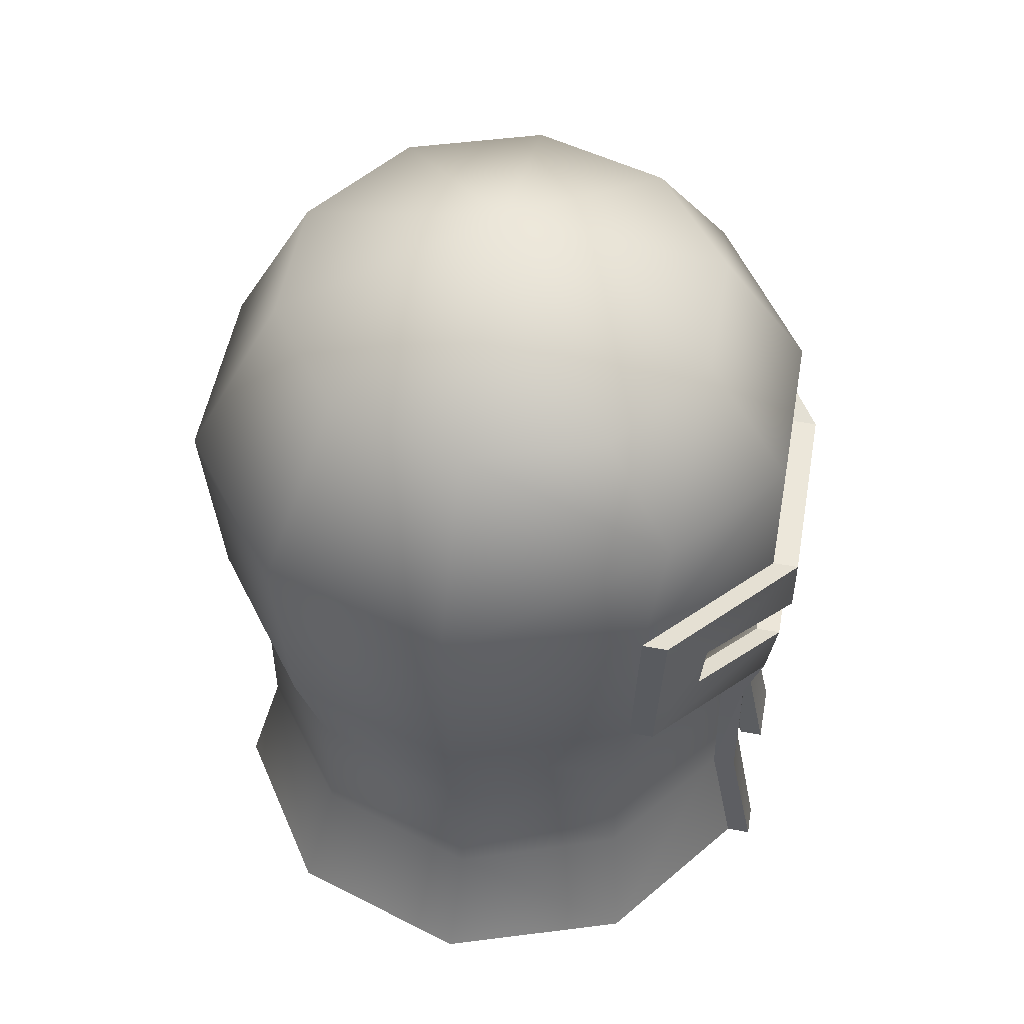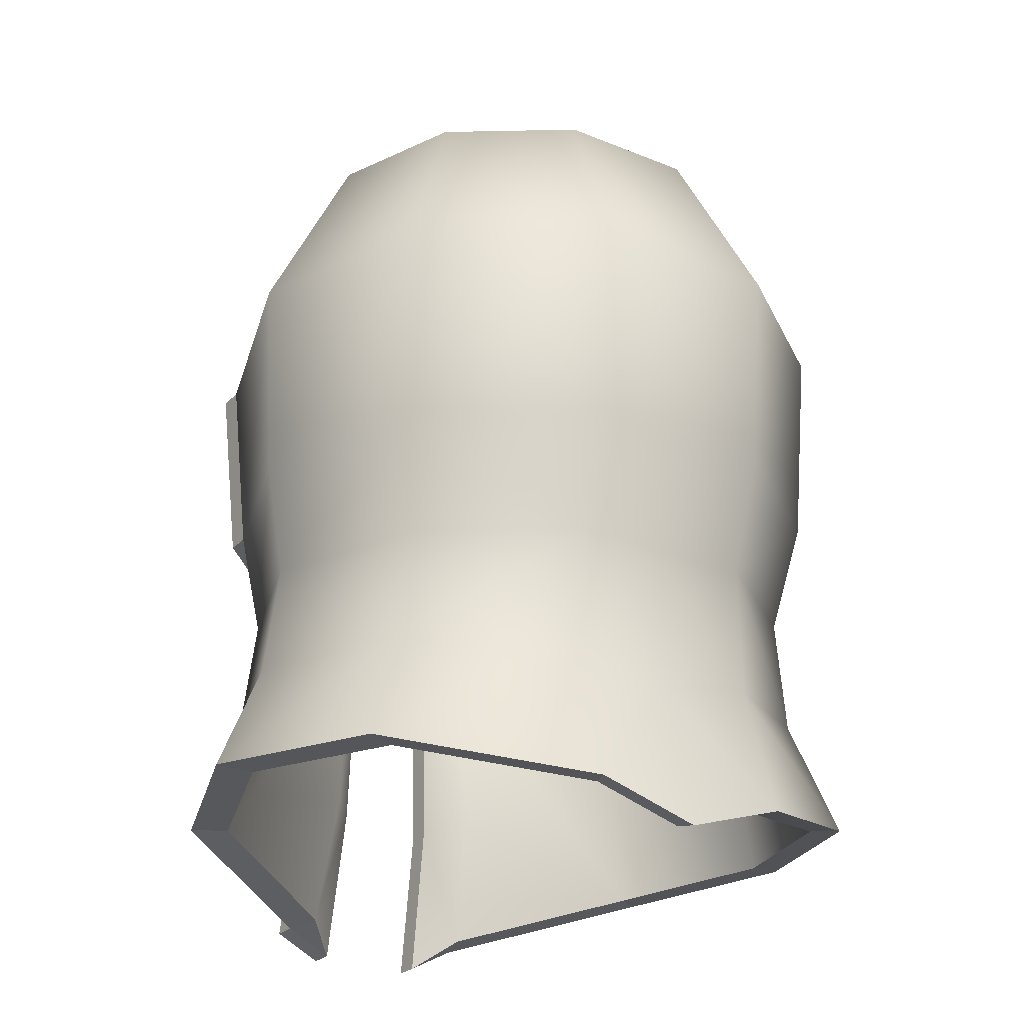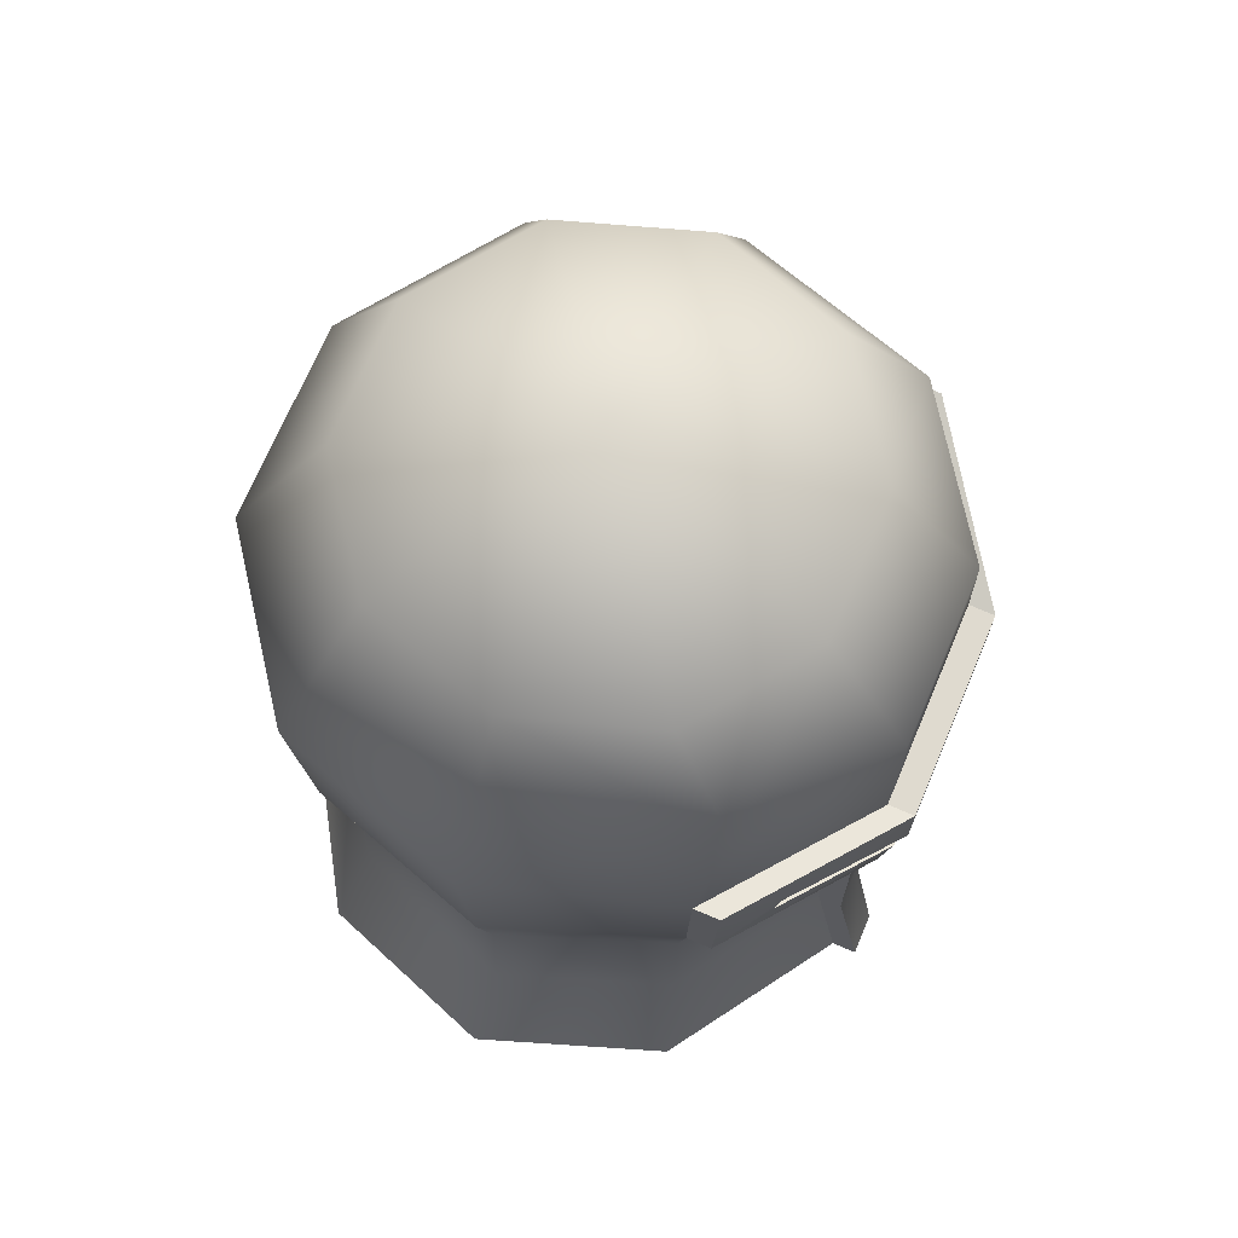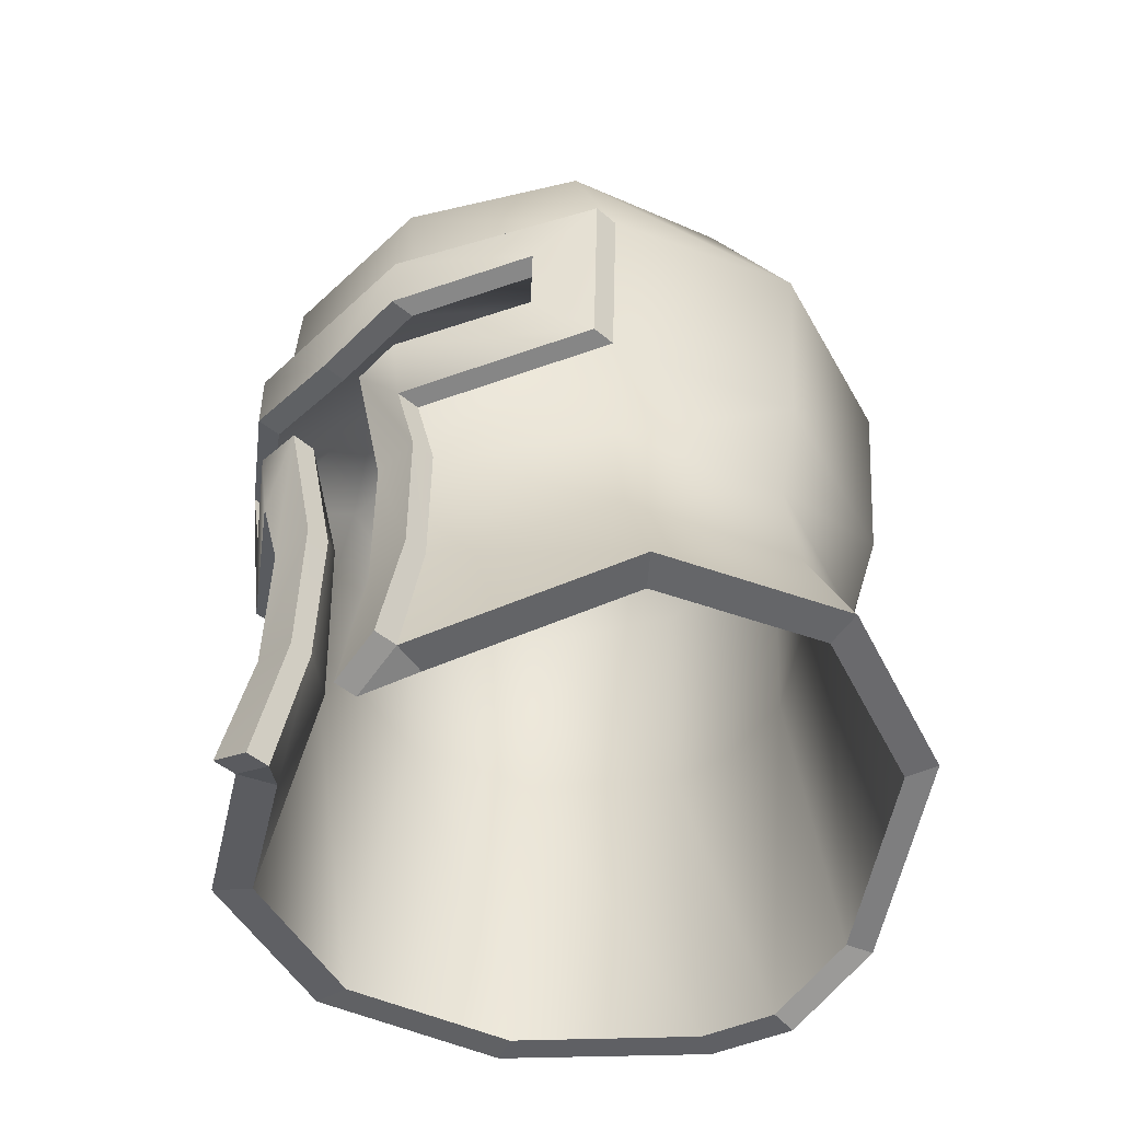
<metadata>
{"format":"obj","ext":"obj","renderer":"f3d","projection":"perspective","resolution":1024,"background":"white","views":[{"elev":51.2,"azim":-79.9,"up":"+Y"},{"elev":-24.1,"azim":145.9,"up":"+Y"},{"elev":70.4,"azim":-67.1,"up":"+Y"},{"elev":-49.5,"azim":46.0,"up":"+Y"}]}
</metadata>
<code>
g helmet
v 0.09323 -0.01247 0.06419
v 0.09889 0.05549 0.0767
v 0.09889 0.05582 0.067
v 0.09889 0.05549 0.0767
v 0.09323 -0.01247 0.06419
v 0.09323 -0.01279 0.07353
v 0.09889 0.05582 0.067
v 0.03777 0.0381 0.1211
v 0.03777 0.03843 0.1114
v 0.03777 0.0381 0.1211
v 0.09889 0.05582 0.067
v 0.09889 0.05549 0.0767
v 0.03777 0.03843 0.1114
v -3.184e-10 0.0381 0.1211
v -3.184e-10 0.03843 0.1114
v -3.184e-10 0.0381 0.1211
v 0.03777 0.03843 0.1114
v 0.03777 0.0381 0.1211
v 0.03777 0.01442 0.1114
v 0.07946 0.03019 0.09082
v 0.07946 0.03052 0.08112
v 0.07946 0.03019 0.09082
v 0.03777 0.01442 0.1114
v 0.03777 0.01409 0.1211
v 0.07946 0.03052 0.08112
v 0.0765 0.005754 0.08874
v 0.0765 0.006071 0.0794
v 0.0765 0.005754 0.08874
v 0.07946 0.03052 0.08112
v 0.07946 0.03019 0.09082
v 0.0765 0.006071 0.0794
v 0.03637 -0.008527 0.1179
v 0.03637 -0.00821 0.1086
v 0.03637 -0.008527 0.1179
v 0.0765 0.006071 0.0794
v 0.0765 0.005754 0.08874
v 0.02122 -0.1713 0.1086
v 0.03941 -0.1622 0.1179
v 0.03941 -0.1619 0.1086
v 0.03941 -0.1622 0.1179
v 0.02122 -0.1713 0.1086
v 0.02122 -0.1716 0.1179
v 0.02122 -0.1713 0.1086
v 0.0197 -0.1128 0.1069
v 0.02122 -0.1716 0.1179
v 0.03789 -0.1078 0.09806
v 0.03637 -0.05396 0.1057
v 0.03637 -0.05364 0.09633
v 0.03637 -0.03339 0.1139
v 0.03637 -0.05364 0.09633
v 0.03637 -0.03308 0.1046
v 0.02122 -0.1713 0.1086
v 0.03941 -0.1619 0.1086
v 0.03531 -0.1603 0.09459
v -0.09323 -0.01247 0.06419
v -0.09889 0.05549 0.0767
v -0.09323 -0.01279 0.07353
v -0.09889 0.05549 0.0767
v -0.09323 -0.01247 0.06419
v -0.09889 0.05582 0.067
v -0.09889 0.05582 0.067
v -0.03777 0.0381 0.1211
v -0.09889 0.05549 0.0767
v -0.03777 0.0381 0.1211
v -0.09889 0.05582 0.067
v -0.03777 0.03843 0.1114
v -0.03777 0.03843 0.1114
v -3.184e-10 0.0381 0.1211
v -0.03777 0.0381 0.1211
v -3.184e-10 0.0381 0.1211
v -0.03777 0.03843 0.1114
v -3.184e-10 0.03843 0.1114
v -0.03777 0.01442 0.1114
v -0.07946 0.03019 0.09082
v -0.03777 0.01409 0.1211
v -0.07946 0.03019 0.09082
v -0.03777 0.01442 0.1114
v -0.07946 0.03052 0.08112
v -0.07946 0.03052 0.08112
v -0.0765 0.005754 0.08874
v -0.07946 0.03019 0.09082
v -0.0765 0.005754 0.08874
v -0.07946 0.03052 0.08112
v -0.0765 0.006071 0.0794
v -0.0765 0.006071 0.0794
v -0.03637 -0.008527 0.1179
v -0.0765 0.005754 0.08874
v -0.03637 -0.008527 0.1179
v -0.0765 0.006071 0.0794
v -0.03637 -0.00821 0.1086
v -0.02122 -0.1713 0.1086
v -0.03941 -0.1622 0.1179
v -0.02122 -0.1716 0.1179
v -0.03941 -0.1622 0.1179
v -0.02122 -0.1713 0.1086
v -0.03941 -0.1619 0.1086
v -0.03637 -0.03339 0.1139
v -0.03637 -0.05364 0.09733
v -0.03637 -0.03308 0.1046
v -0.0197 -0.1128 0.1069
v -0.02122 -0.1713 0.1086
v -0.02122 -0.1716 0.1179
v -0.02122 -0.1713 0.1086
v -0.03531 -0.1603 0.09459
v -0.03941 -0.1619 0.1086
v 0.03777 0.0381 0.1211
v -3.184e-10 0.0118 0.1211
v -3.184e-10 0.0381 0.1211
v 0.03777 0.01409 0.1211
v 0.07946 0.03019 0.09082
v 0.09889 0.05549 0.0767
v 0.09323 -0.01279 0.07353
v 0.0765 0.005754 0.08874
v 0.03637 -0.008527 0.1179
v 0.03637 -0.03339 0.1139
v 0.01818 -0.01009 0.1179
v 0.03637 -0.05396 0.1057
v 0.01818 -0.05407 0.1057
v 0.03789 -0.1081 0.1069
v 0.0197 -0.1128 0.1069
v 0.03941 -0.1622 0.1179
v 0.02122 -0.1716 0.1179
v 0.09323 -0.01247 0.06419
v 0.03637 -0.05364 0.09633
v 0.03637 -0.03308 0.1046
v 0.08729 -0.05323 0.05836
v 0.0927 -0.09695 0.05986
v 0.03789 -0.1078 0.09806
v 0.1086 -0.1407 0.06581
v 0.03941 -0.1619 0.1086
v 0.1151 -0.09487 -0.0009451
v 0.1335 -0.1363 -0.003365
v 0.1098 -0.05341 -0.002101
v 0.0927 -0.09626 -0.06275
v 0.1086 -0.139 -0.07254
v 0.1177 -0.01212 -0.003365
v 0.03789 -0.1032 -0.1009
v 0.03941 -0.1528 -0.1153
v -3.935e-10 -0.1091 -0.1009
v -3.935e-10 -0.1646 -0.1153
v -3.935e-10 -0.05357 -0.1015
v 0.03637 -0.05357 -0.1015
v 0.08729 -0.05357 -0.06355
v 0.09521 -0.01212 -0.07254
v 0.03637 -0.01212 -0.1153
v -3.935e-10 -0.01212 -0.1153
v 0.03777 0.06493 -0.1211
v -3.184e-10 0.06493 -0.1211
v 0.09889 0.06493 -0.0767
v 0.02667 0.1346 -0.08541
v -4.138e-10 0.1346 -0.08541
v -3.935e-10 0.1716 -0.003365
v 0.1222 0.06493 -0.004848
v 0.09889 0.05582 0.067
v 0.06982 0.1346 -0.05406
v 0.0863 0.1346 -0.003334
v 0.08436 0.09522 0.07334
v 0.06982 0.1346 0.04739
v 0.02667 0.1346 0.07875
v -4.138e-10 0.1346 0.07875
v -3.661e-10 0.08652 0.1112
v 0.03222 0.08652 0.1112
v 0.03777 0.03843 0.1114
v -3.184e-10 0.03843 0.1114
v -3.184e-10 0.01213 0.1114
v 0.03777 0.01409 0.1211
v 0.03777 0.01442 0.1114
v -3.184e-10 0.0118 0.1211
v 0.03637 -0.00821 0.1086
v 0.01818 -0.01009 0.1179
v 0.01818 -0.009775 0.1086
v 0.03637 -0.008527 0.1179
v 0.01818 -0.05407 0.1057
v 0.01818 -0.009775 0.1086
v 0.01818 -0.01009 0.1179
v 0.01818 -0.05375 0.09633
v 0.0197 -0.1125 0.09806
v 0.0197 -0.1125 0.09806
v 0.01818 -0.05407 0.1057
v 0.0197 -0.1128 0.1069
v 0.02122 -0.1713 0.1086
v 0.03789 -0.1081 0.1069
v 0.03941 -0.1619 0.1086
v 0.03941 -0.1622 0.1179
v 0.03789 -0.1078 0.09806
v 0.03637 -0.05396 0.1057
v 0.03637 -0.03308 0.1046
v 0.09323 -0.01279 0.07353
v 0.09323 -0.01247 0.06419
v 0.03637 -0.03339 0.1139
v 0.1086 -0.139 -0.07254
v 0.1196 -0.1374 -0.005693
v 0.1335 -0.1363 -0.003365
v 0.09734 -0.1397 -0.06767
v 0.03941 -0.1528 -0.1153
v 0.09734 -0.1397 -0.06767
v 0.1086 -0.139 -0.07254
v 0.03531 -0.1522 -0.106
v -3.935e-10 -0.1646 -0.1153
v 0.03531 -0.1522 -0.106
v 0.03941 -0.1528 -0.1153
v -3.935e-10 -0.1627 -0.106
v 0.1086 -0.1407 0.06581
v 0.03531 -0.1603 0.09459
v 0.03941 -0.1619 0.1086
v 0.09734 -0.1413 0.05628
v 0.1335 -0.1363 -0.003365
v 0.09734 -0.1413 0.05628
v 0.1086 -0.1407 0.06581
v 0.1196 -0.1374 -0.005693
v 0.03531 -0.1603 0.09459
v 0.0197 -0.1125 0.09806
v 0.02122 -0.1713 0.1086
v 0.03187 -0.111 0.08287
v 0.01818 -0.05375 0.09633
v 0.09734 -0.1413 0.05628
v 0.02843 -0.04128 0.08656
v 0.01818 -0.009775 0.1086
v 0.03637 -0.00821 0.1086
v 0.0765 0.006071 0.0794
v 0.07838 -0.02796 0.05572
v 0.1196 -0.1374 -0.005693
v 0.07946 0.03052 0.08112
v 0.09631 -0.02483 -0.009599
v 0.09734 -0.1397 -0.06767
v 0.08141 0.06508 0.04051
v 0.07838 -0.02673 -0.0595
v 0.03531 -0.1522 -0.106
v 0.02953 0.06469 0.07255
v 0.03777 0.01442 0.1114
v -3.184e-10 0.01213 0.1114
v -3.184e-10 0.06469 0.07255
v -4.138e-10 0.1569 -0.0173
v 0.1 0.06517 -0.01132
v 0.02843 -0.03673 -0.09035
v -3.935e-10 -0.1627 -0.106
v -3.935e-10 -0.04322 -0.09035
v 0.08141 0.06512 -0.06316
v 0.02953 0.06486 -0.0952
v -3.184e-10 0.06464 -0.0952
v -3.184e-10 0.0118 0.1211
v -0.03777 0.0381 0.1211
v -3.184e-10 0.0381 0.1211
v -0.03777 0.01409 0.1211
v -0.07946 0.03019 0.09082
v -0.09889 0.05549 0.0767
v -0.09323 -0.01279 0.07353
v -0.0765 0.005754 0.08874
v -0.03637 -0.008527 0.1179
v -0.03637 -0.03339 0.1139
v -0.01818 -0.01009 0.1179
v -0.03637 -0.05396 0.1067
v -0.01818 -0.05407 0.1067
v -0.03789 -0.1081 0.1069
v -0.0197 -0.1128 0.1069
v -0.03941 -0.1622 0.1179
v -0.02122 -0.1716 0.1179
v -0.03637 -0.05364 0.09733
v -0.09323 -0.01247 0.06419
v -0.03637 -0.03308 0.1046
v -0.08729 -0.05323 0.05935
v -0.0927 -0.09695 0.06086
v -0.03789 -0.1078 0.09806
v -0.1086 -0.1407 0.06581
v -0.03941 -0.1619 0.1086
v -0.1151 -0.09487 -0.0009451
v -0.1335 -0.1363 -0.003365
v -0.1098 -0.05341 -0.002101
v -0.0927 -0.09626 -0.06275
v -0.1086 -0.139 -0.07254
v -0.1177 -0.01212 -0.003365
v -0.03789 -0.1032 -0.1009
v -0.03941 -0.1528 -0.1153
v -3.935e-10 -0.1091 -0.1009
v -3.935e-10 -0.1646 -0.1153
v -3.935e-10 -0.05357 -0.1015
v -0.03637 -0.05357 -0.1015
v -0.08729 -0.05357 -0.06355
v -0.09521 -0.01212 -0.07254
v -0.03637 -0.01212 -0.1153
v -3.935e-10 -0.01212 -0.1153
v -0.03777 0.06493 -0.1211
v -3.184e-10 0.06493 -0.1211
v -0.09889 0.06493 -0.0767
v -0.02667 0.1346 -0.08541
v -4.138e-10 0.1346 -0.08541
v -3.935e-10 0.1716 -0.003365
v -0.1222 0.06493 -0.004848
v -0.09889 0.05582 0.067
v -0.06982 0.1346 -0.05406
v -0.0863 0.1346 -0.003334
v -0.08436 0.09522 0.07334
v -0.06982 0.1346 0.04739
v -0.02667 0.1346 0.07875
v -4.138e-10 0.1346 0.07875
v -3.661e-10 0.08652 0.1112
v -0.03222 0.08652 0.1112
v -0.03777 0.03843 0.1114
v -3.184e-10 0.03843 0.1114
v -3.184e-10 0.01213 0.1114
v -0.03777 0.01409 0.1211
v -3.184e-10 0.0118 0.1211
v -0.03777 0.01442 0.1114
v -0.03637 -0.00821 0.1086
v -0.01818 -0.01009 0.1179
v -0.03637 -0.008527 0.1179
v -0.01818 -0.009775 0.1086
v -0.01818 -0.009775 0.1086
v -0.01818 -0.05407 0.1067
v -0.01818 -0.01009 0.1179
v -0.01818 -0.05375 0.09733
v -0.0197 -0.1125 0.09806
v -0.01818 -0.05407 0.1067
v -0.0197 -0.1125 0.09806
v -0.0197 -0.1128 0.1069
v -0.02122 -0.1713 0.1086
v -0.03941 -0.1619 0.1086
v -0.03789 -0.1081 0.1069
v -0.03941 -0.1622 0.1179
v -0.03789 -0.1078 0.09806
v -0.03637 -0.05396 0.1067
v -0.03637 -0.05364 0.09733
v -0.03637 -0.03339 0.1139
v -0.03637 -0.05396 0.1067
v -0.03789 -0.1078 0.09806
v -0.03637 -0.03308 0.1046
v -0.09323 -0.01279 0.07353
v -0.03637 -0.03339 0.1139
v -0.09323 -0.01247 0.06419
v -0.1086 -0.139 -0.07254
v -0.1196 -0.1374 -0.005693
v -0.09734 -0.1397 -0.06767
v -0.1335 -0.1363 -0.003365
v -0.03941 -0.1528 -0.1153
v -0.09734 -0.1397 -0.06767
v -0.03531 -0.1522 -0.106
v -0.1086 -0.139 -0.07254
v -3.935e-10 -0.1646 -0.1153
v -0.03531 -0.1522 -0.106
v -3.935e-10 -0.1627 -0.106
v -0.03941 -0.1528 -0.1153
v -0.1086 -0.1407 0.06581
v -0.03531 -0.1603 0.09459
v -0.09734 -0.1413 0.05628
v -0.03941 -0.1619 0.1086
v -0.1335 -0.1363 -0.003365
v -0.09734 -0.1413 0.05628
v -0.1196 -0.1374 -0.005693
v -0.1086 -0.1407 0.06581
v -0.0197 -0.1125 0.09806
v -0.03531 -0.1603 0.09459
v -0.02122 -0.1713 0.1086
v -0.03187 -0.111 0.08188
v -0.01818 -0.05375 0.09733
v -0.09734 -0.1413 0.05628
v -0.02843 -0.04128 0.08656
v -0.01818 -0.009775 0.1086
v -0.03637 -0.00821 0.1086
v -0.0765 0.006071 0.0794
v -0.07838 -0.02796 0.05572
v -0.1196 -0.1374 -0.005693
v -0.07946 0.03052 0.08112
v -0.09631 -0.02483 -0.009599
v -0.09734 -0.1397 -0.06767
v -0.08141 0.06508 0.04051
v -0.07838 -0.02673 -0.0595
v -0.03531 -0.1522 -0.106
v -0.02953 0.06469 0.07255
v -0.03777 0.01442 0.1114
v -3.184e-10 0.01213 0.1114
v -3.184e-10 0.06469 0.07255
v -4.138e-10 0.1569 -0.0173
v -0.1 0.06517 -0.01132
v -0.02843 -0.03673 -0.09035
v -3.935e-10 -0.1627 -0.106
v -3.935e-10 -0.04322 -0.09035
v -0.08141 0.06512 -0.06316
v -0.02953 0.06486 -0.0952
v -3.184e-10 0.06464 -0.0952
g helmet_0
f 3 2 1
f 6 5 4
f 9 8 7
f 12 11 10
f 15 14 13
f 18 17 16
f 21 20 19
f 24 23 22
f 27 26 25
f 30 29 28
f 33 32 31
f 36 35 34
f 39 38 37
f 42 41 40
f 45 44 43
f 48 47 46
f 47 50 49
f 51 49 50
f 54 53 52
f 57 56 55
f 60 59 58
f 63 62 61
f 66 65 64
f 69 68 67
f 72 71 70
f 75 74 73
f 78 77 76
f 81 80 79
f 84 83 82
f 87 86 85
f 90 89 88
f 93 92 91
f 96 95 94
f 99 98 97
f 102 101 100
f 105 104 103
f 108 107 106
f 109 106 107
f 109 110 106
f 111 106 110
f 111 110 112
f 113 112 110
f 113 114 112
f 115 112 114
f 116 115 114
f 115 116 117
f 118 117 116
f 117 118 119
f 120 119 118
f 119 120 121
f 122 121 120
f 125 124 123
f 126 123 124
f 126 124 127
f 128 127 124
f 127 128 129
f 130 129 128
f 127 129 131
f 132 131 129
f 126 127 133
f 131 133 127
f 131 132 134
f 131 134 133
f 135 134 132
f 123 126 136
f 133 136 126
f 134 135 137
f 138 137 135
f 137 138 139
f 140 139 138
f 139 141 137
f 137 142 134
f 142 137 141
f 143 133 134
f 143 134 142
f 143 144 133
f 143 142 144
f 136 133 144
f 142 141 145
f 145 144 142
f 146 145 141
f 145 146 147
f 145 147 144
f 148 147 146
f 144 149 136
f 149 144 147
f 147 148 150
f 147 150 149
f 151 150 148
f 151 152 150
f 153 136 149
f 136 153 123
f 154 123 153
f 155 149 150
f 150 152 155
f 149 155 153
f 156 153 155
f 155 152 156
f 153 157 154
f 153 156 157
f 156 152 158
f 158 157 156
f 158 152 159
f 158 159 157
f 159 152 160
f 160 161 159
f 157 162 154
f 162 157 159
f 162 159 161
f 163 154 162
f 161 164 162
f 163 162 164
f 167 166 165
f 168 165 166
f 171 170 169
f 172 169 170
f 175 174 173
f 176 173 174
f 176 177 173
f 180 179 178
f 178 181 180
f 184 183 182
f 185 182 183
f 182 185 186
f 189 188 187
f 190 187 188
f 193 192 191
f 194 191 192
f 197 196 195
f 198 195 196
f 201 200 199
f 202 199 200
f 205 204 203
f 206 203 204
f 209 208 207
f 210 207 208
f 213 212 211
f 214 211 212
f 212 215 214
f 211 214 216
f 217 214 215
f 214 217 216
f 215 218 217
f 219 217 218
f 219 220 217
f 221 216 217
f 221 217 220
f 216 221 222
f 220 223 221
f 224 222 221
f 222 224 225
f 226 221 223
f 221 226 224
f 227 225 224
f 225 227 228
f 226 223 229
f 230 229 223
f 230 231 229
f 232 229 231
f 232 233 229
f 229 233 226
f 234 224 226
f 224 234 227
f 226 233 234
f 235 228 227
f 228 235 236
f 237 236 235
f 238 227 234
f 234 233 238
f 227 238 235
f 235 239 237
f 239 235 238
f 238 233 239
f 240 237 239
f 239 233 240
f 243 242 241
f 244 241 242
f 244 242 245
f 246 245 242
f 246 247 245
f 248 245 247
f 248 247 249
f 250 249 247
f 250 251 249
f 250 252 251
f 253 251 252
f 252 254 253
f 255 253 254
f 254 256 255
f 257 255 256
f 260 259 258
f 261 258 259
f 261 262 258
f 263 258 262
f 262 264 263
f 265 263 264
f 262 266 264
f 267 264 266
f 261 268 262
f 266 262 268
f 266 269 267
f 266 268 269
f 270 267 269
f 259 271 261
f 268 261 271
f 269 272 270
f 273 270 272
f 272 274 273
f 275 273 274
f 274 272 276
f 272 269 277
f 277 276 272
f 278 269 268
f 278 277 269
f 278 268 279
f 278 279 277
f 271 279 268
f 277 280 276
f 280 277 279
f 281 276 280
f 280 282 281
f 280 279 282
f 283 281 282
f 279 271 284
f 284 282 279
f 282 285 283
f 282 284 285
f 286 283 285
f 287 286 285
f 288 284 271
f 271 259 288
f 289 288 259
f 290 285 284
f 287 285 290
f 284 288 290
f 291 290 288
f 287 290 291
f 292 288 289
f 288 292 291
f 287 291 293
f 293 291 292
f 287 293 294
f 293 292 294
f 287 294 295
f 295 294 296
f 292 289 297
f 297 294 292
f 297 296 294
f 298 297 289
f 296 297 299
f 298 299 297
f 302 301 300
f 303 300 301
f 306 305 304
f 307 304 305
f 310 309 308
f 311 308 309
f 311 309 312
f 315 314 313
f 314 315 316
f 319 318 317
f 320 317 318
f 318 321 320
f 324 323 322
f 322 325 324
f 328 327 326
f 329 326 327
f 332 331 330
f 333 330 331
f 336 335 334
f 337 334 335
f 340 339 338
f 341 338 339
f 344 343 342
f 345 342 343
f 348 347 346
f 349 346 347
f 352 351 350
f 353 350 351
f 350 353 354
f 353 351 355
f 356 354 353
f 353 355 356
f 354 356 357
f 358 357 356
f 358 356 359
f 360 356 355
f 360 359 356
f 355 361 360
f 359 360 362
f 363 360 361
f 361 364 363
f 365 362 360
f 360 363 365
f 366 363 364
f 364 367 366
f 365 368 362
f 369 362 368
f 369 368 370
f 371 370 368
f 372 371 368
f 372 368 365
f 373 365 363
f 363 366 373
f 372 365 373
f 374 366 367
f 367 375 374
f 376 374 375
f 377 373 366
f 372 373 377
f 366 374 377
f 374 376 378
f 378 377 374
f 372 377 378
f 379 378 376
f 372 378 379

</code>
